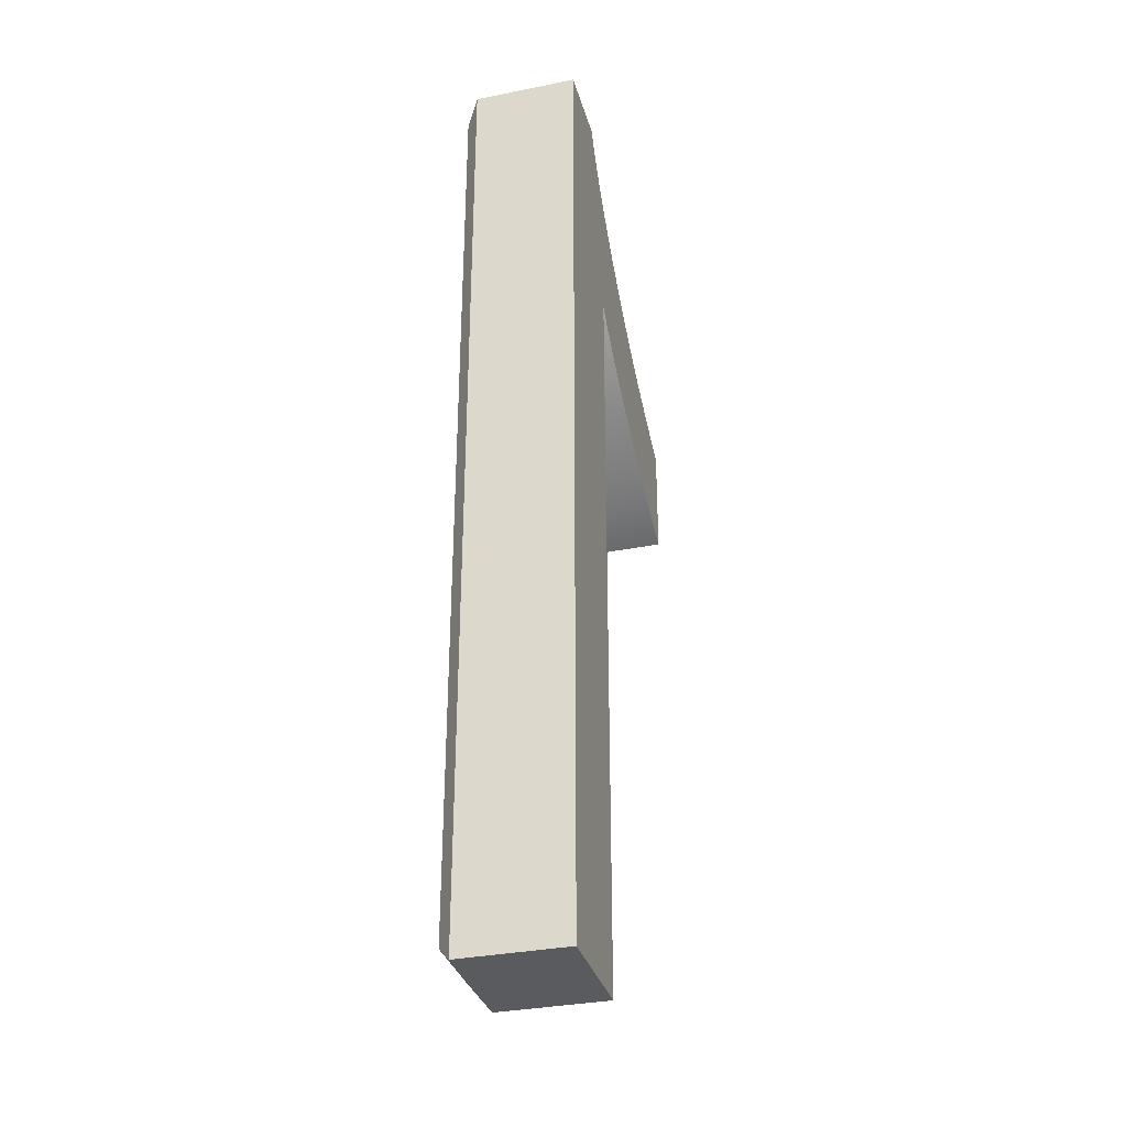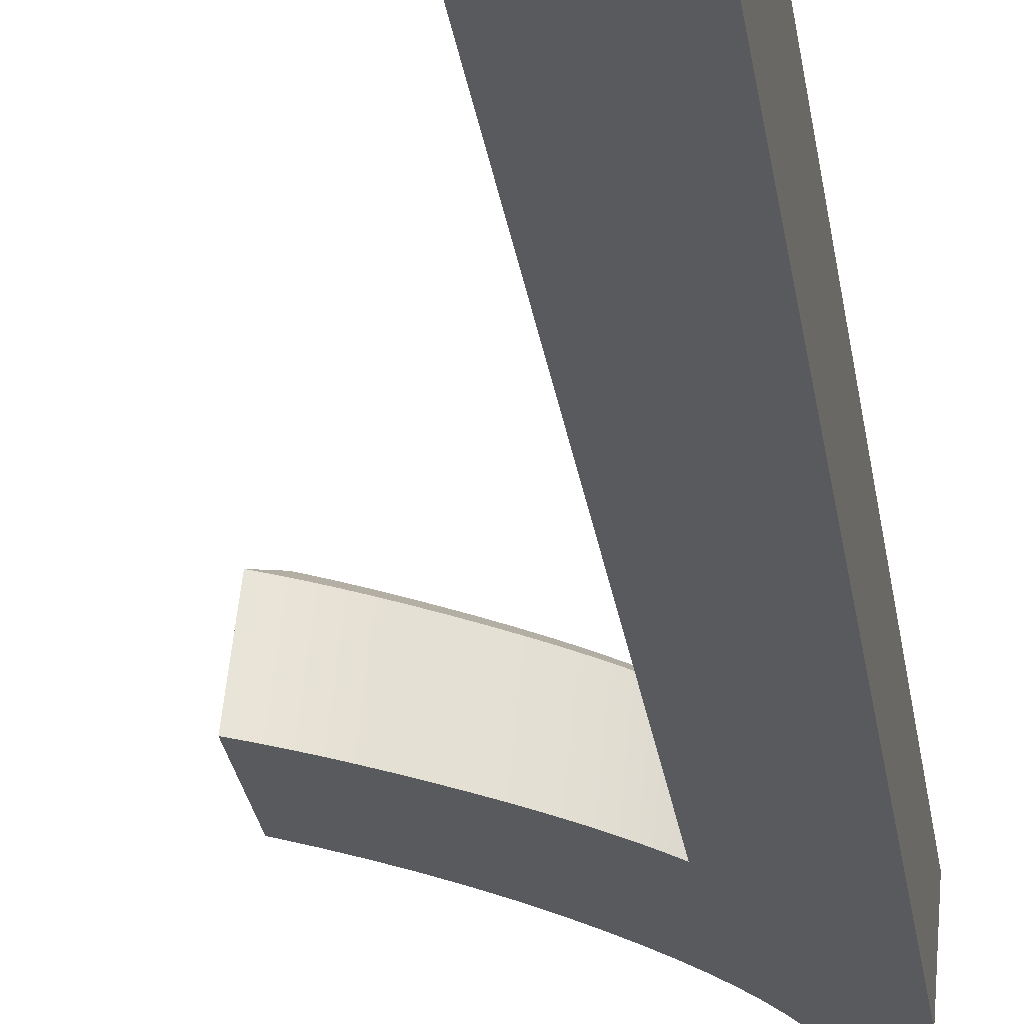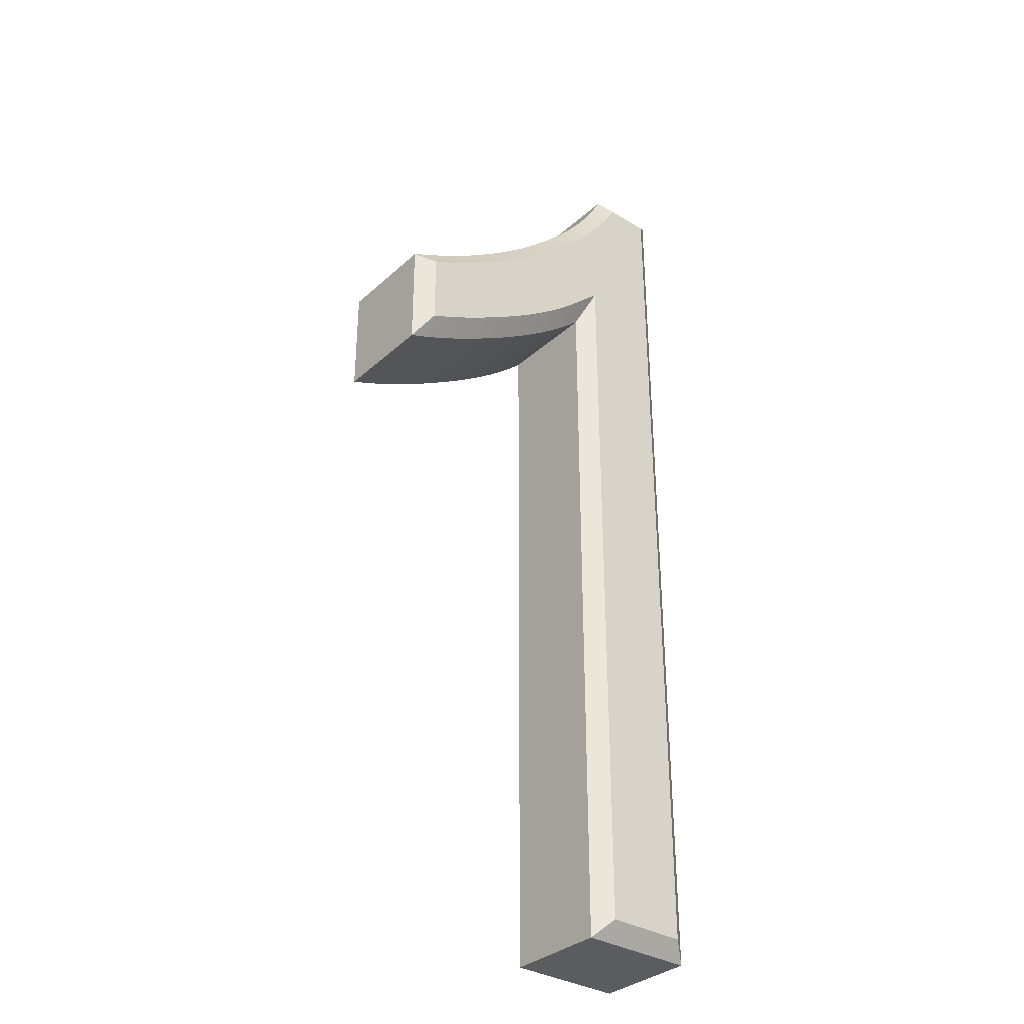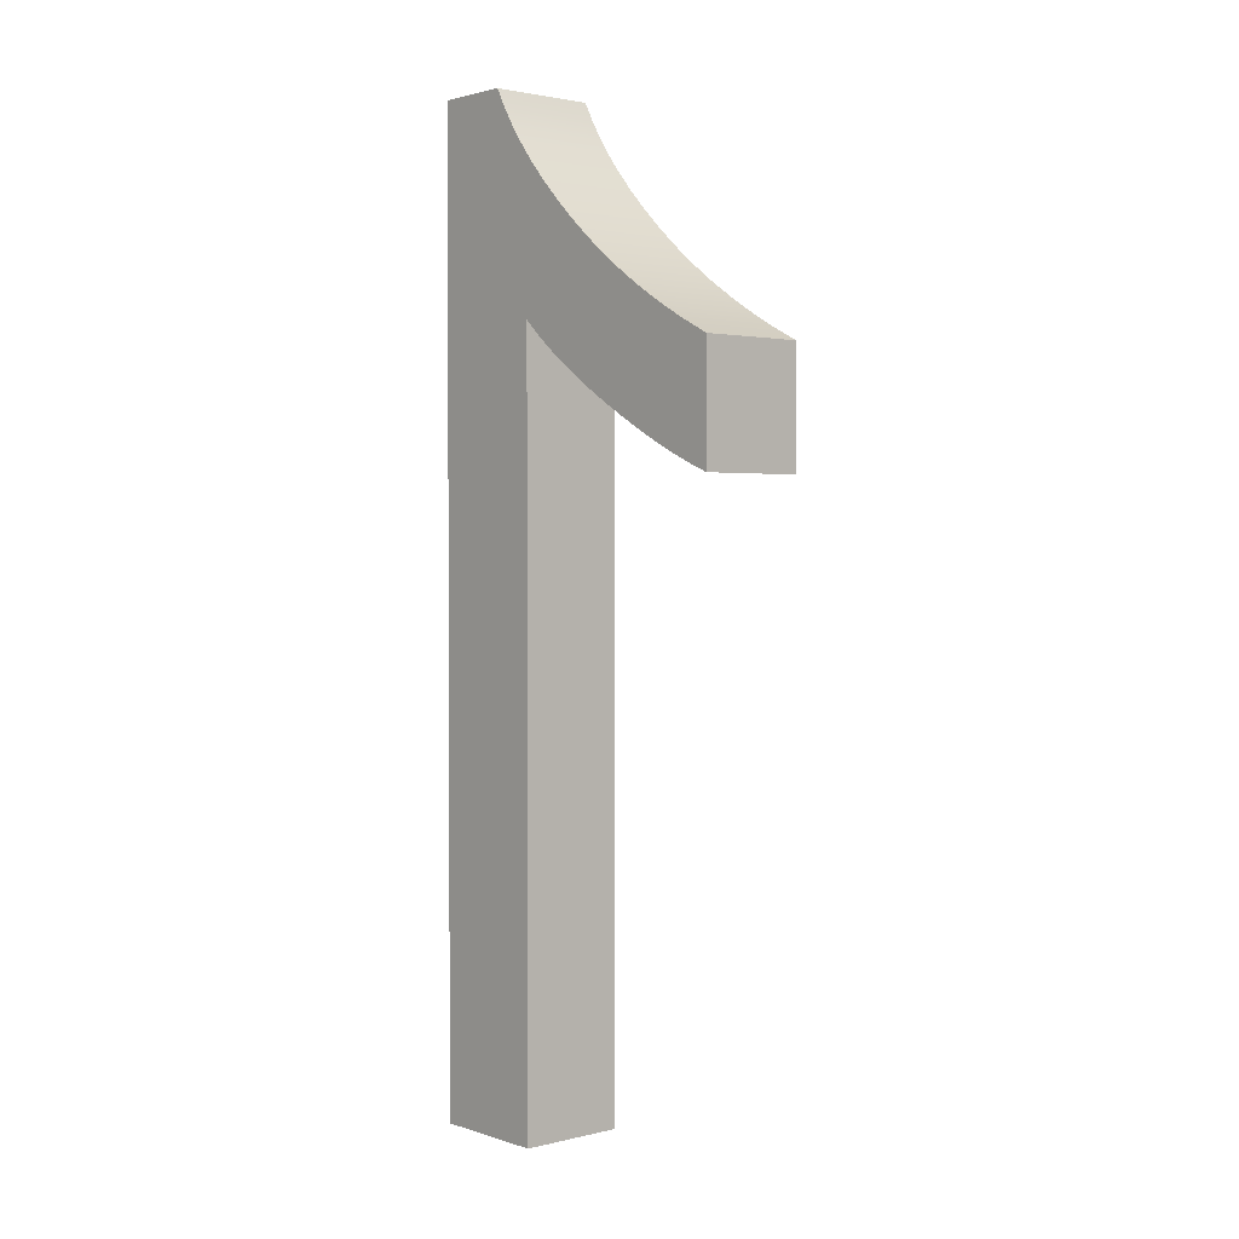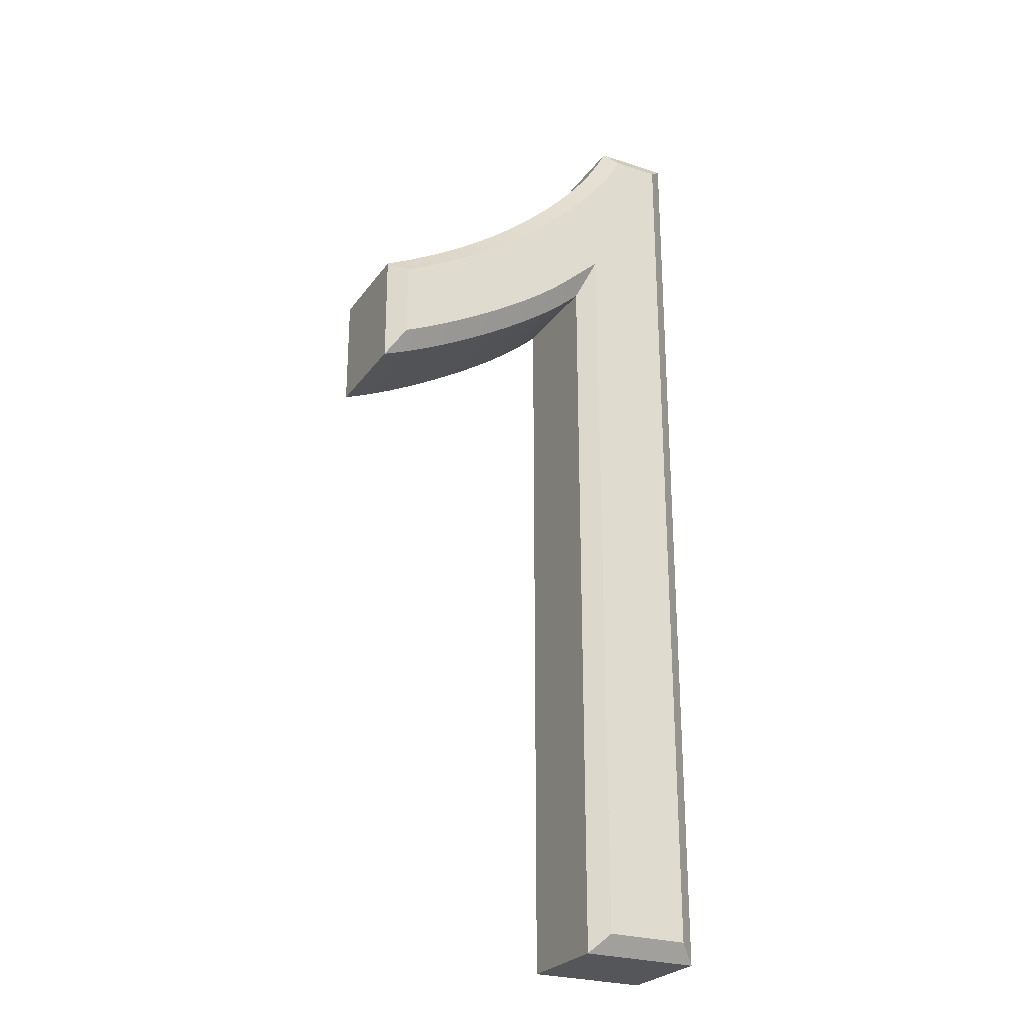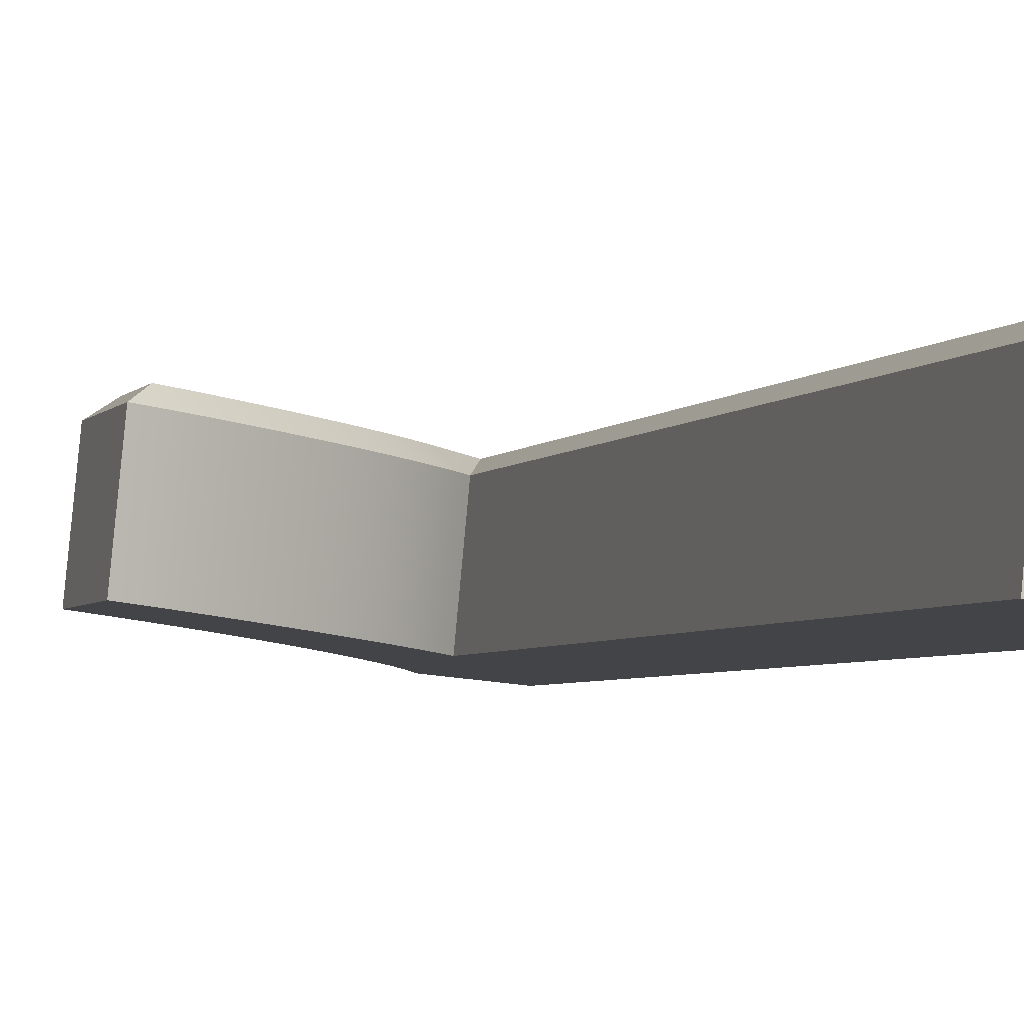
<metadata>
{"format":"obj","ext":"obj","renderer":"f3d","projection":"perspective","resolution":1024,"background":"white","views":[{"elev":-33.5,"azim":110.8,"up":"+Y"},{"elev":-32.9,"azim":9.7,"up":"+Z"},{"elev":-33.8,"azim":-34.2,"up":"+Y"},{"elev":2.0,"azim":-125.6,"up":"+Y"},{"elev":-26.1,"azim":-22.0,"up":"+Y"},{"elev":-3.9,"azim":-18.2,"up":"+Z"}]}
</metadata>
<code>
v  2.734 3.488 -1.358
v  1.627 3.488 -1.252
v  2.88 3.488 0.1633
v  1.774 3.488 0.2698
v  1.487 3.228 -1.238
v  1.633 3.228 0.2833
v  1.321 2.965 -1.222
v  1.468 2.965 0.2993
v  1.13 2.7 -1.204
v  1.276 2.7 0.3177
v  0.9131 2.432 -1.183
v  1.06 2.432 0.3386
v  0.6706 2.163 -1.159
v  0.8171 2.163 0.3619
v  0.4027 1.89 -1.134
v  0.5491 1.89 0.3877
v  0.1091 1.616 -1.105
v  0.2556 1.616 0.416
v  -0.2046 1.346 -1.075
v  -0.0581 1.346 0.4462
v  -0.533 1.088 -1.044
v  -0.3865 1.088 0.4778
v  -0.8761 0.8415 -1.011
v  -0.7296 0.8415 0.5109
v  -1.234 0.6067 -0.9761
v  -1.087 0.6067 0.5453
v  -1.607 0.3837 -0.9402
v  -1.46 0.3837 0.5812
v  -1.994 0.1724 -0.9029
v  -1.847 0.1724 0.6185
v  -2.396 -0.0273 -0.8642
v  -2.249 -0.0273 0.6572
v  -2.396 -1.69 -0.8642
v  -2.249 -1.69 0.6572
v  -2.164 -1.599 -0.8865
v  -2.018 -1.599 0.6349
v  -1.924 -1.496 -0.9096
v  -1.778 -1.496 0.6118
v  -1.676 -1.381 -0.9335
v  -1.529 -1.381 0.5879
v  -1.419 -1.254 -0.9583
v  -1.273 -1.254 0.5632
v  -1.154 -1.115 -0.9838
v  -1.008 -1.115 0.5377
v  -0.881 -0.9642 -1.01
v  -0.7345 -0.9642 0.5114
v  -0.5995 -0.801 -1.037
v  -0.453 -0.801 0.4842
v  -0.3216 -0.6318 -1.064
v  -0.1751 -0.6318 0.4575
v  -0.0594 -0.4626 -1.089
v  0.0871 -0.4626 0.4322
v  0.1871 -0.2934 -1.113
v  0.3336 -0.2934 0.4085
v  0.418 -0.1242 -1.135
v  0.5644 -0.1242 0.3863
v  0.6332 0.0451 -1.156
v  0.7796 0.0451 0.3656
v  0.8327 0.2143 -1.175
v  0.9792 0.2143 0.3463
v  1.017 0.3835 -1.193
v  1.163 0.3835 0.3286
v  1.017 -10.57 -1.193
v  1.163 -10.57 0.3286
v  2.734 -10.57 -1.358
v  2.88 -10.57 0.1633
v  2.64 3.226 0.4058
v  1.95 3.226 0.4722
v  1.879 3.095 0.479
v  1.705 2.818 0.4959
v  1.504 2.54 0.5151
v  1.278 2.262 0.5369
v  1.028 1.982 0.561
v  0.7517 1.702 0.5876
v  0.4503 1.42 0.6166
v  0.1281 1.143 0.6477
v  -0.2093 0.878 0.6801
v  -0.5615 0.6251 0.7141
v  -0.9284 0.3844 0.7494
v  -1.31 0.1559 0.7861
v  -1.706 -0.0603 0.8243
v  -1.968 -0.19 0.8494
v  -1.968 -1.302 0.8494
v  -1.862 -1.256 0.8393
v  -1.621 -1.145 0.816
v  -1.37 -1.021 0.7919
v  -1.11 -0.8844 0.7669
v  -0.8417 -0.736 0.741
v  -0.5649 -0.5755 0.7144
v  -0.2923 -0.4095 0.6881
v  -0.0361 -0.2442 0.6635
v  0.2041 -0.0793 0.6403
v  0.4281 0.0849 0.6188
v  0.636 0.2484 0.5987
v  0.8278 0.4111 0.5803
v  1.445 0.979 0.5209
v  1.445 -10.31 0.5209
v  2.64 -10.31 0.4058
g number1
f 1 2 3
f 2 4 3
f 2 5 4
f 5 6 4
f 5 7 6
f 7 8 6
f 7 9 8
f 9 10 8
f 9 11 10
f 11 12 10
f 11 13 12
f 13 14 12
f 13 15 14
f 15 16 14
f 15 17 16
f 17 18 16
f 17 19 18
f 19 20 18
f 19 21 20
f 21 22 20
f 21 23 22
f 23 24 22
f 23 25 24
f 25 26 24
f 25 27 26
f 27 28 26
f 27 29 28
f 29 30 28
f 29 31 30
f 31 32 30
f 31 33 32
f 33 34 32
f 33 35 34
f 35 36 34
f 35 37 36
f 37 38 36
f 37 39 38
f 39 40 38
f 39 41 40
f 41 42 40
f 41 43 42
f 43 44 42
f 43 45 44
f 45 46 44
f 45 47 46
f 47 48 46
f 47 49 48
f 49 50 48
f 49 51 50
f 51 52 50
f 51 53 52
f 53 54 52
f 53 55 54
f 55 56 54
f 55 57 56
f 57 58 56
f 57 59 58
f 59 60 58
f 59 61 60
f 61 62 60
f 61 63 62
f 63 64 62
f 63 65 64
f 65 66 64
f 65 1 66
f 1 3 66
f 3 4 67
f 4 68 67
f 4 6 68
f 6 69 68
f 6 8 69
f 8 70 69
f 8 10 70
f 10 71 70
f 10 12 71
f 12 72 71
f 12 14 72
f 14 73 72
f 14 16 73
f 16 74 73
f 16 18 74
f 18 75 74
f 18 20 75
f 20 76 75
f 20 22 76
f 22 77 76
f 22 24 77
f 24 78 77
f 24 26 78
f 26 79 78
f 26 28 79
f 28 80 79
f 28 30 80
f 30 81 80
f 30 32 81
f 32 82 81
f 32 34 82
f 34 83 82
f 34 36 83
f 36 38 83
f 38 84 83
f 38 40 84
f 40 85 84
f 40 42 85
f 42 86 85
f 42 44 86
f 44 87 86
f 44 46 87
f 46 88 87
f 46 48 88
f 48 89 88
f 48 50 89
f 50 90 89
f 50 52 90
f 52 91 90
f 52 54 91
f 54 92 91
f 54 56 92
f 56 93 92
f 56 58 93
f 58 94 93
f 58 60 94
f 60 95 94
f 60 62 95
f 62 96 95
f 62 64 96
f 64 97 96
f 64 66 97
f 66 98 97
f 66 3 98
f 3 67 98
f 82 83 84
f 82 84 85
f 82 85 86
f 81 82 86
f 81 86 87
f 80 81 87
f 80 87 88
f 80 88 89
f 79 80 89
f 79 89 90
f 78 79 90
f 78 90 91
f 78 91 92
f 77 78 92
f 77 92 93
f 76 77 93
f 76 93 94
f 76 94 95
f 75 76 95
f 75 95 96
f 74 75 96
f 97 98 67
f 96 97 67
f 96 67 68
f 96 68 69
f 96 69 70
f 96 70 71
f 96 71 72
f 96 72 73
f 74 96 73
f 31 35 33
f 31 37 35
f 31 39 37
f 29 39 31
f 29 41 39
f 29 43 41
f 27 43 29
f 27 45 43
f 27 47 45
f 25 47 27
f 25 49 47
f 23 49 25
f 23 51 49
f 23 53 51
f 21 53 23
f 21 55 53
f 19 55 21
f 19 57 55
f 19 59 57
f 17 59 19
f 17 61 59
f 63 1 65
f 61 1 63
f 61 2 1
f 61 5 2
f 61 7 5
f 61 9 7
f 61 11 9
f 61 13 11
f 61 15 13
f 17 15 61

</code>
